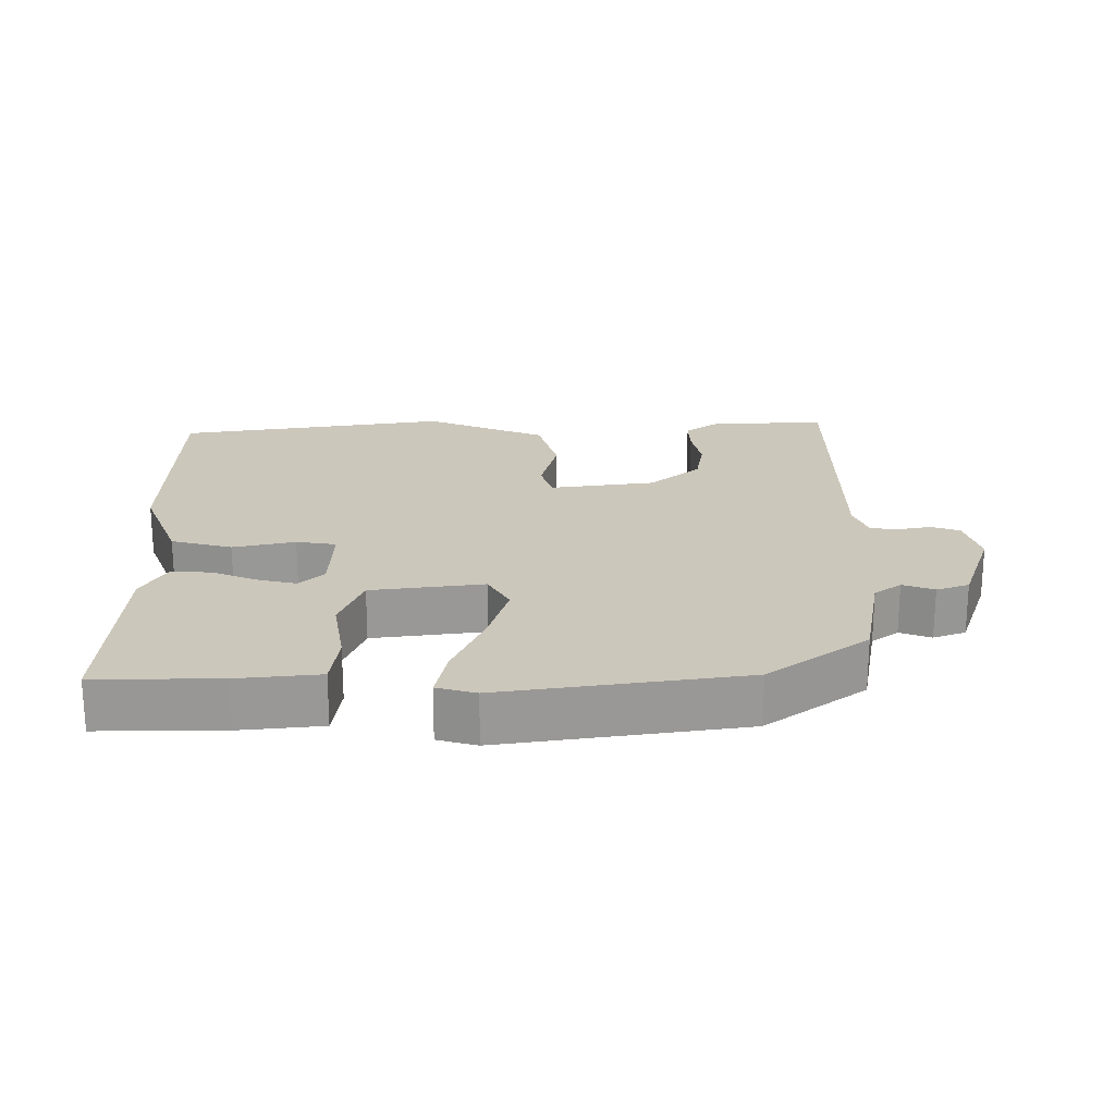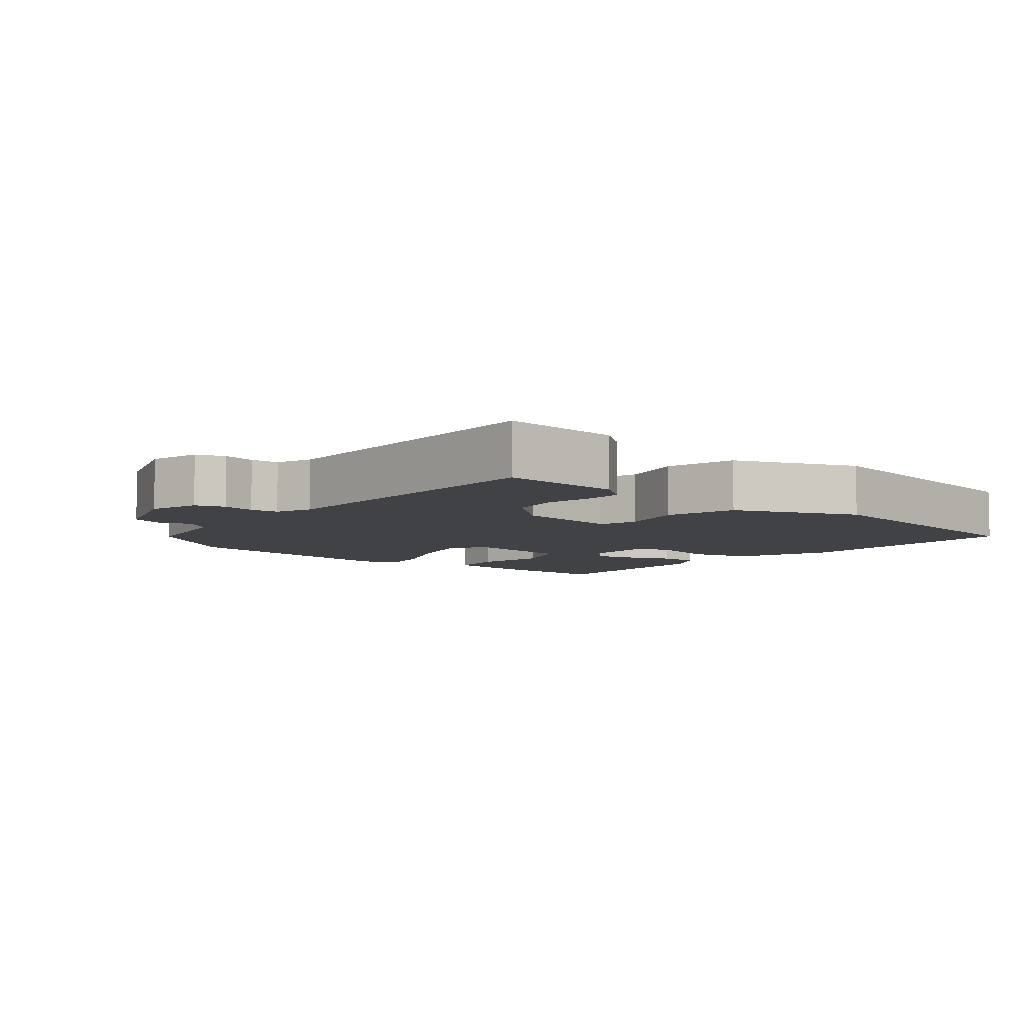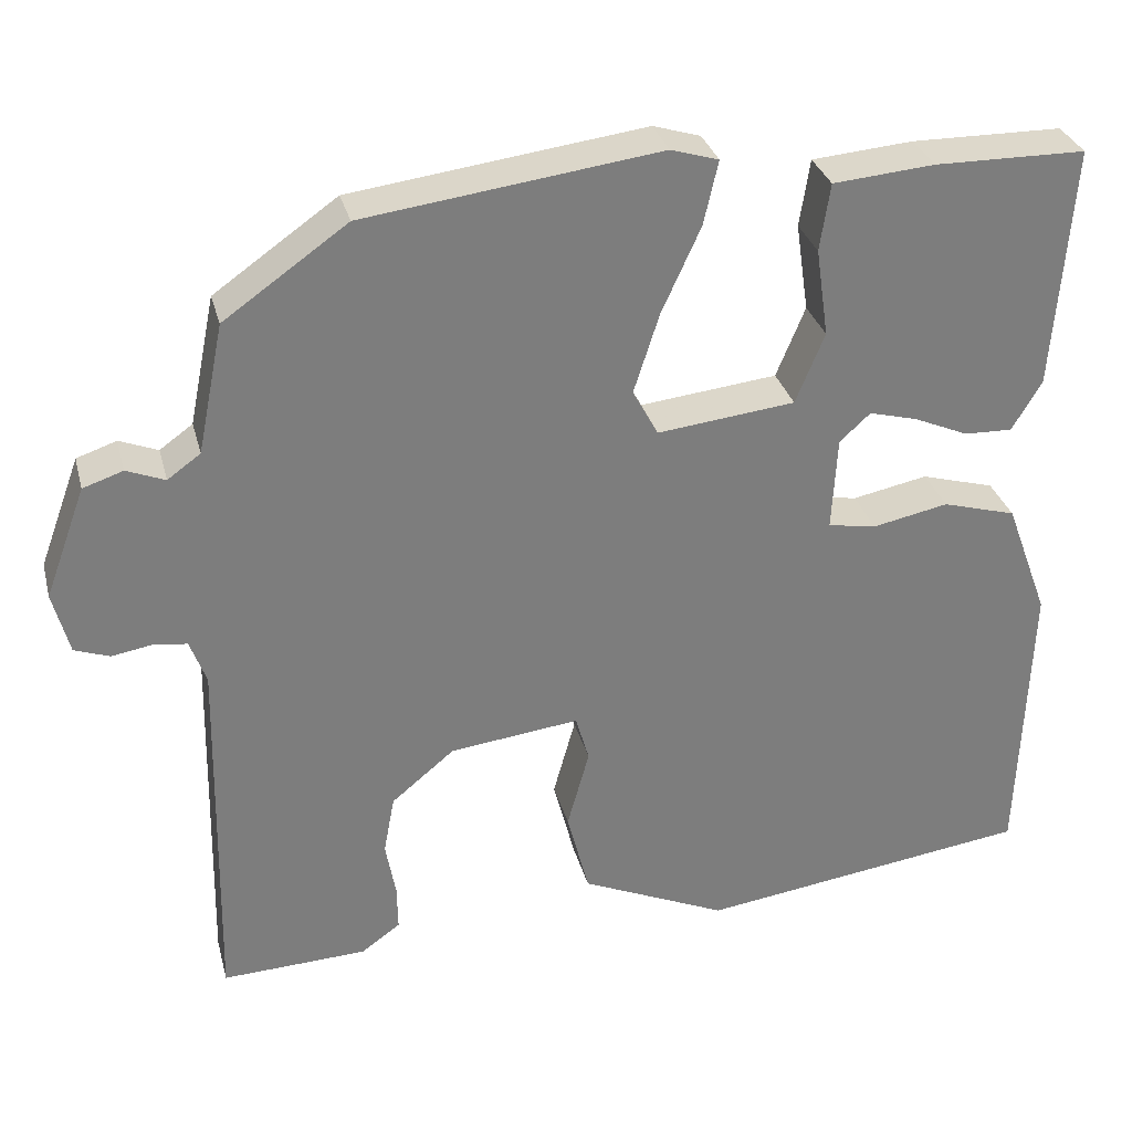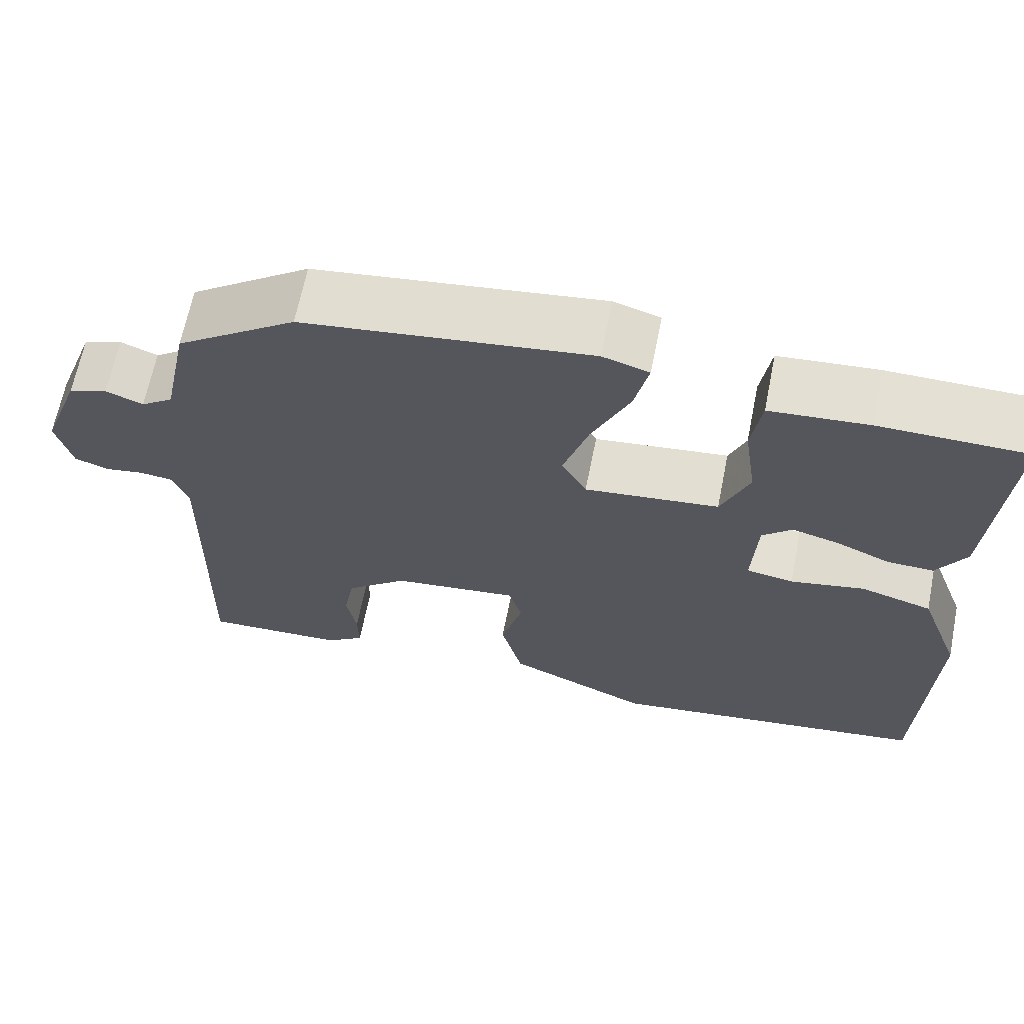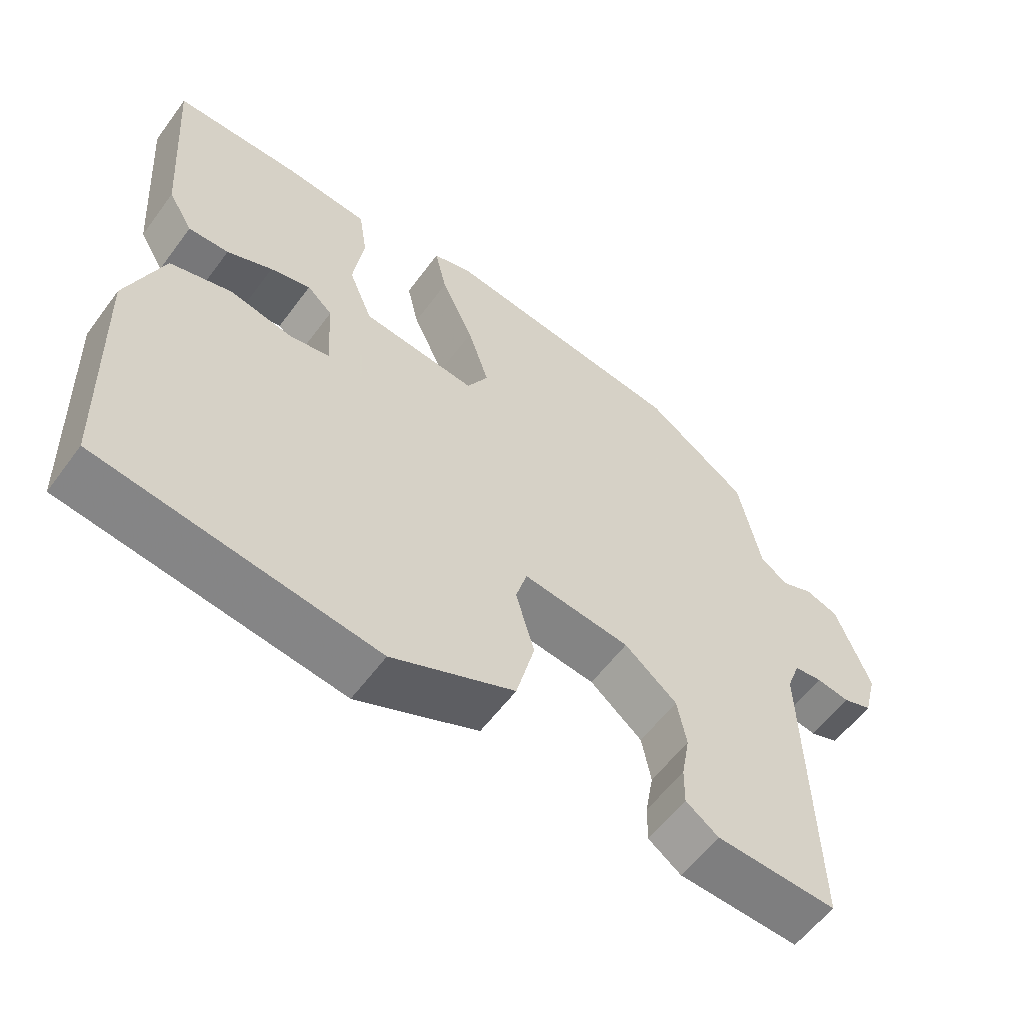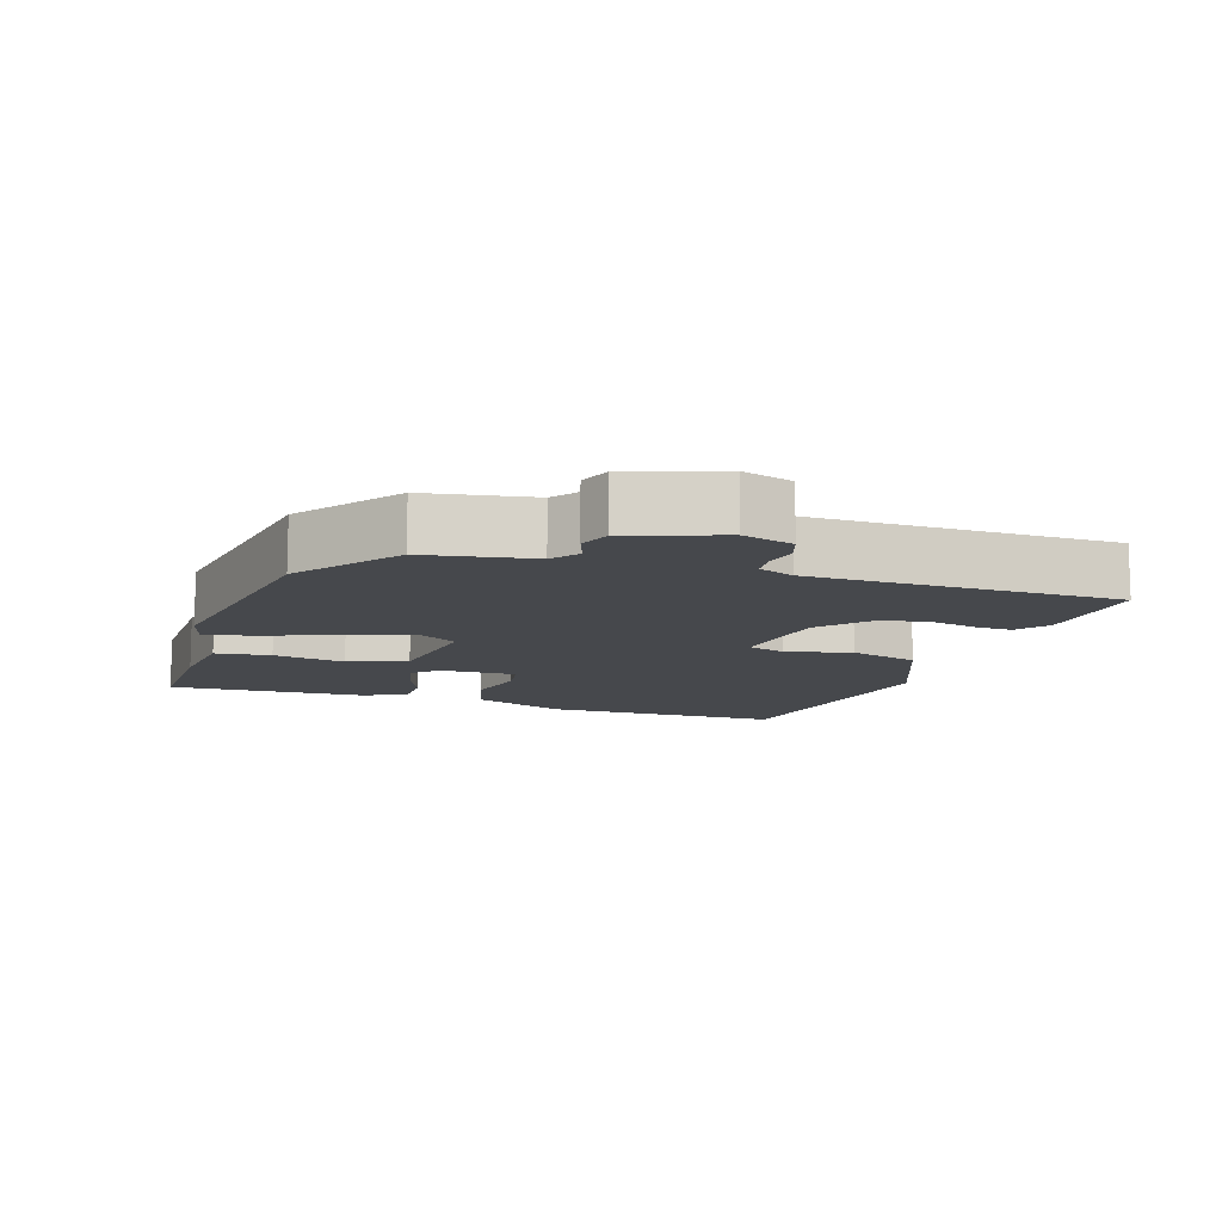
<metadata>
{"format":"obj","ext":"obj","renderer":"f3d","projection":"perspective","resolution":1024,"background":"white","views":[{"elev":21.7,"azim":-1.3,"up":"+Y"},{"elev":-6.6,"azim":139.0,"up":"+Y"},{"elev":31.2,"azim":165.8,"up":"+Z"},{"elev":65.3,"azim":-168.7,"up":"+Z"},{"elev":-58.2,"azim":-36.2,"up":"+Z"},{"elev":-11.3,"azim":70.2,"up":"+Y"}]}
</metadata>
<code>
v 0.331 0.07 0.464
v 0.476 0.07 0.362
v 0.507 0.07 0.21
v 0.546 0.07 0.182
v 0.591 0.07 0.2
v 0.638 0.07 0.184
v 0.686 0.07 0.054
v 0.667 0.07 -0.019
v 0.626 0.07 -0.034
v 0.579 0.07 -0.026
v 0.539 0.07 -0.031
v 0.52 0.07 -0.083
v 0.529 0.07 -0.521
v 0.358 0.07 -0.514
v 0.312 0.07 -0.481
v 0.313 0.07 -0.427
v 0.325 0.07 -0.361
v 0.312 0.07 -0.292
v 0.238 0.07 -0.231
v 0.086 0.07 -0.213
v 0.07 0.07 -0.268
v 0.096 0.07 -0.362
v 0.07 0.07 -0.463
v -0.103 0.07 -0.54
v -0.495 0.07 -0.486
v -0.507 0.07 -0.139
v -0.456 0.07 -0.002
v -0.369 0.07 0.023
v -0.28 0.07 0.005
v -0.223 0.07 0.015
v -0.229 0.07 0.126
v -0.265 0.07 0.159
v -0.322 0.07 0.144
v -0.386 0.07 0.116
v -0.443 0.07 0.114
v -0.478 0.07 0.173
v -0.499 0.07 0.459
v -0.321 0.07 0.461
v -0.202 0.07 0.451
v -0.19 0.07 0.372
v -0.205 0.07 0.268
v -0.171 0.07 0.185
v -0.009 0.07 0.167
v 0.021 0.07 0.222
v -0.009 0.07 0.316
v -0.055 0.07 0.417
v -0.072 0.07 0.492
v -0.016 0.07 0.509
v 0.331 0 0.464
v 0.476 0 0.362
v 0.507 0 0.21
v 0.546 0 0.182
v 0.591 0 0.2
v 0.638 0 0.184
v 0.686 0 0.054
v 0.667 0 -0.019
v 0.626 0 -0.034
v 0.579 0 -0.026
v 0.539 0 -0.031
v 0.52 0 -0.083
v 0.529 0 -0.521
v 0.358 0 -0.514
v 0.312 0 -0.481
v 0.313 0 -0.427
v 0.325 0 -0.361
v 0.312 0 -0.292
v 0.238 0 -0.231
v 0.086 0 -0.213
v 0.07 0 -0.268
v 0.096 0 -0.362
v 0.07 0 -0.463
v -0.103 0 -0.54
v -0.495 0 -0.486
v -0.507 0 -0.139
v -0.456 0 -0.002
v -0.369 0 0.023
v -0.28 0 0.005
v -0.223 0 0.015
v -0.229 0 0.126
v -0.265 0 0.159
v -0.322 0 0.144
v -0.386 0 0.116
v -0.443 0 0.114
v -0.478 0 0.173
v -0.499 0 0.459
v -0.321 0 0.461
v -0.202 0 0.451
v -0.19 0 0.372
v -0.205 0 0.268
v -0.171 0 0.185
v -0.009 0 0.167
v 0.021 0 0.222
v -0.009 0 0.316
v -0.055 0 0.417
v -0.072 0 0.492
v -0.016 0 0.509
f 45 46 47 48
f 44 45 48 1
f 43 44 1 2
f 38 39 40 41
f 38 41 42
f 37 38 42
f 36 37 42
f 33 34 35 36
f 32 33 36 42
f 31 32 42 43
f 26 27 28 29
f 26 29 30
f 25 26 30
f 24 25 30
f 21 22 23 24
f 20 21 24 30
f 19 20 30 31
f 14 15 16 17
f 12 13 14 17
f 11 12 17 18
f 7 8 9 10
f 7 10 11
f 4 5 6 7
f 3 4 7 11
f 43 2 3 11
f 19 31 43 11
f 11 18 19
f 96 95 94 93
f 49 96 93 92
f 50 49 92 91
f 89 88 87 86
f 90 89 86
f 90 86 85
f 90 85 84
f 84 83 82 81
f 90 84 81 80
f 91 90 80 79
f 77 76 75 74
f 78 77 74
f 78 74 73
f 78 73 72
f 72 71 70 69
f 78 72 69 68
f 79 78 68 67
f 65 64 63 62
f 65 62 61 60
f 66 65 60 59
f 58 57 56 55
f 59 58 55
f 55 54 53 52
f 59 55 52 51
f 59 51 50 91
f 59 91 79 67
f 67 66 59
f 1 49 50 2
f 2 50 51 3
f 3 51 52 4
f 4 52 53 5
f 5 53 54 6
f 6 54 55 7
f 7 55 56 8
f 8 56 57 9
f 9 57 58 10
f 10 58 59 11
f 11 59 60 12
f 12 60 61 13
f 13 61 62 14
f 14 62 63 15
f 15 63 64 16
f 16 64 65 17
f 17 65 66 18
f 18 66 67 19
f 19 67 68 20
f 20 68 69 21
f 21 69 70 22
f 22 70 71 23
f 23 71 72 24
f 24 72 73 25
f 25 73 74 26
f 26 74 75 27
f 27 75 76 28
f 28 76 77 29
f 29 77 78 30
f 30 78 79 31
f 31 79 80 32
f 32 80 81 33
f 33 81 82 34
f 34 82 83 35
f 35 83 84 36
f 36 84 85 37
f 37 85 86 38
f 38 86 87 39
f 39 87 88 40
f 40 88 89 41
f 41 89 90 42
f 42 90 91 43
f 43 91 92 44
f 44 92 93 45
f 45 93 94 46
f 46 94 95 47
f 47 95 96 48
f 48 96 49 1

</code>
